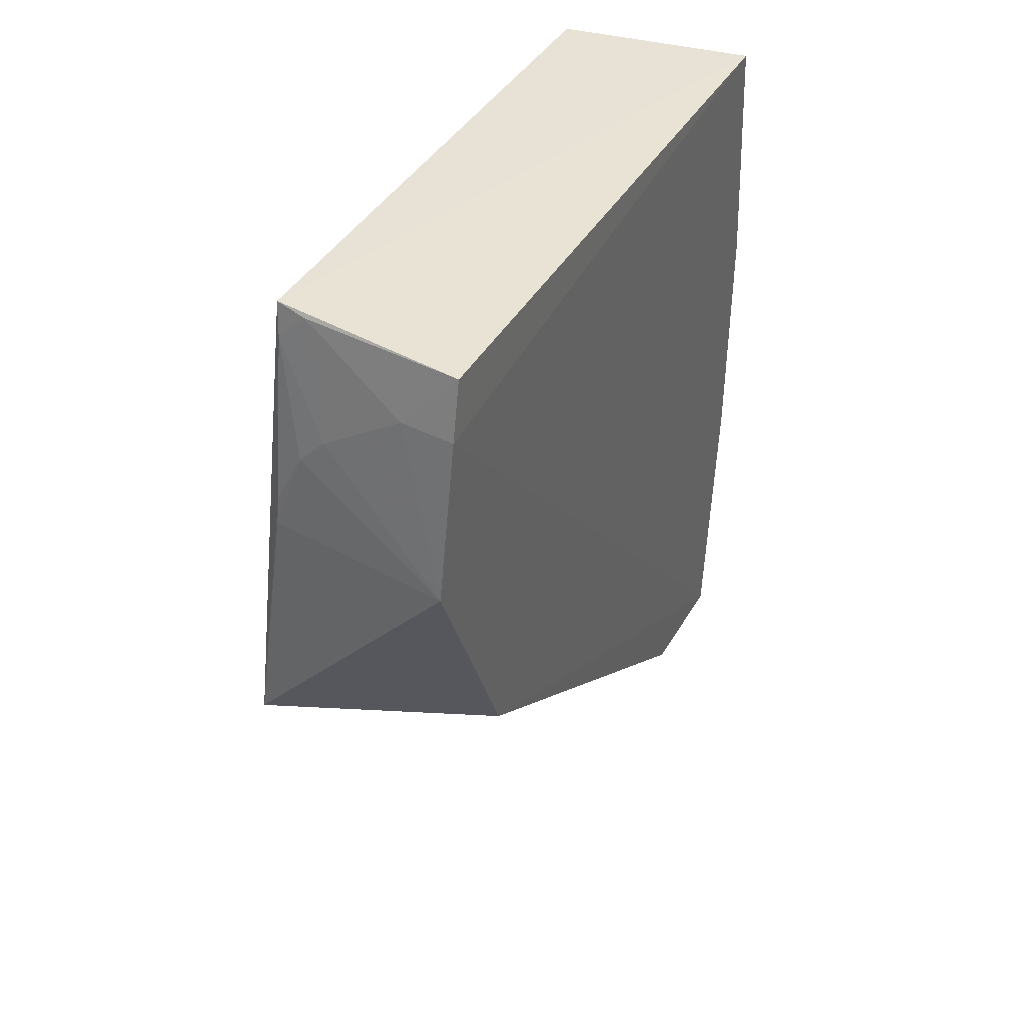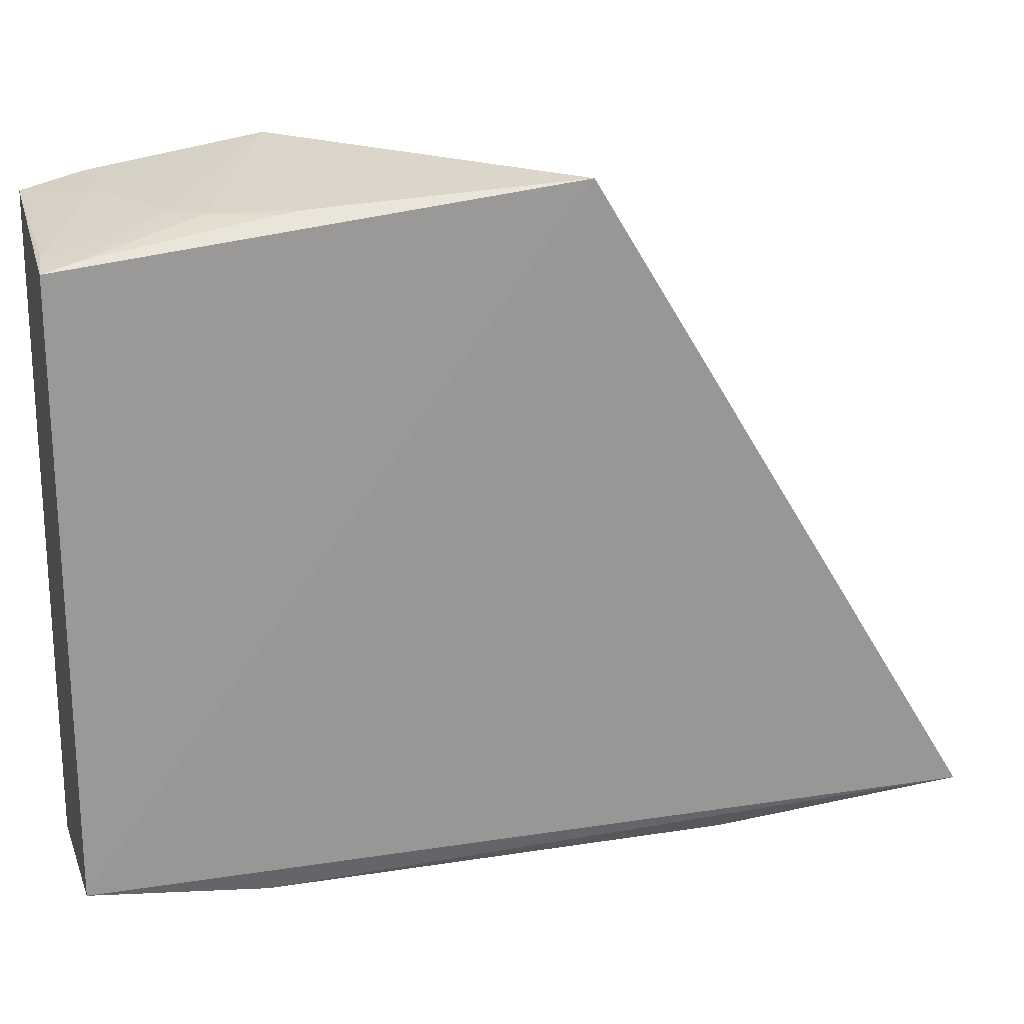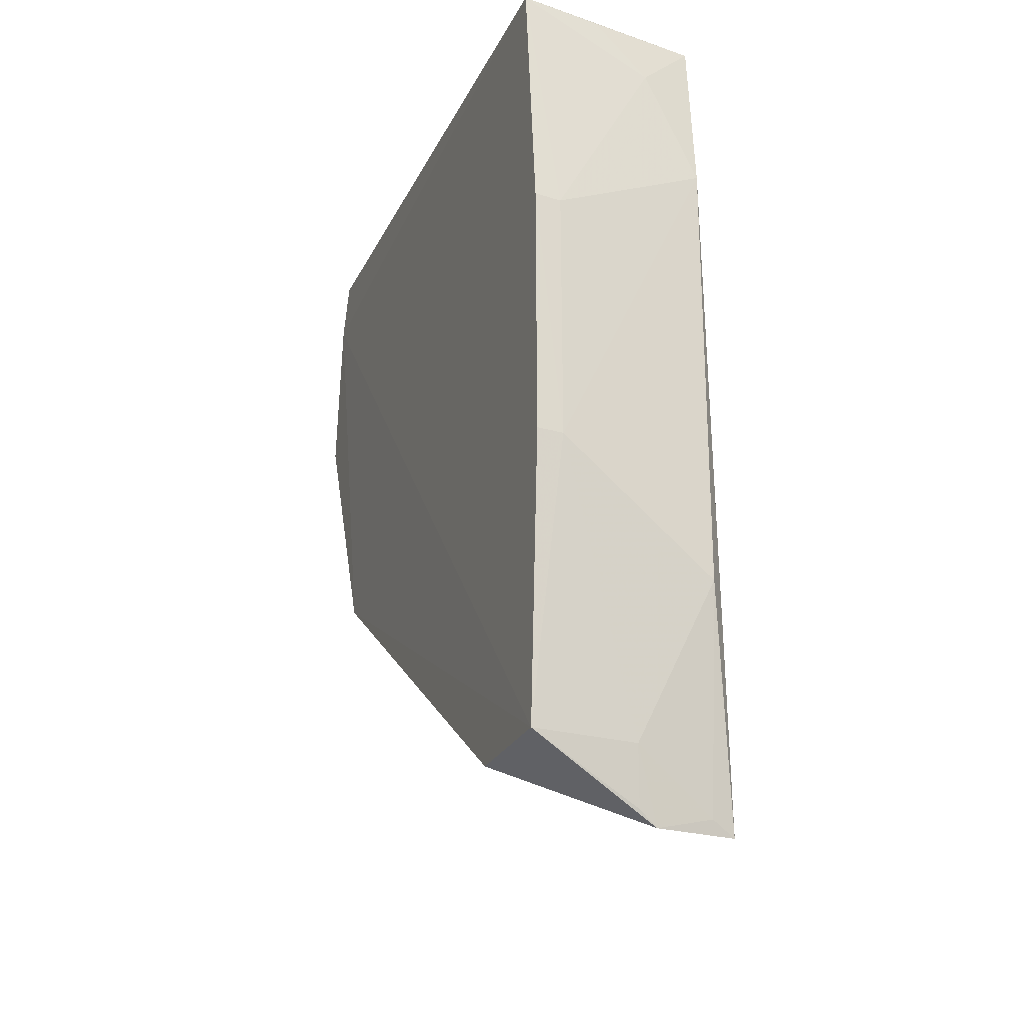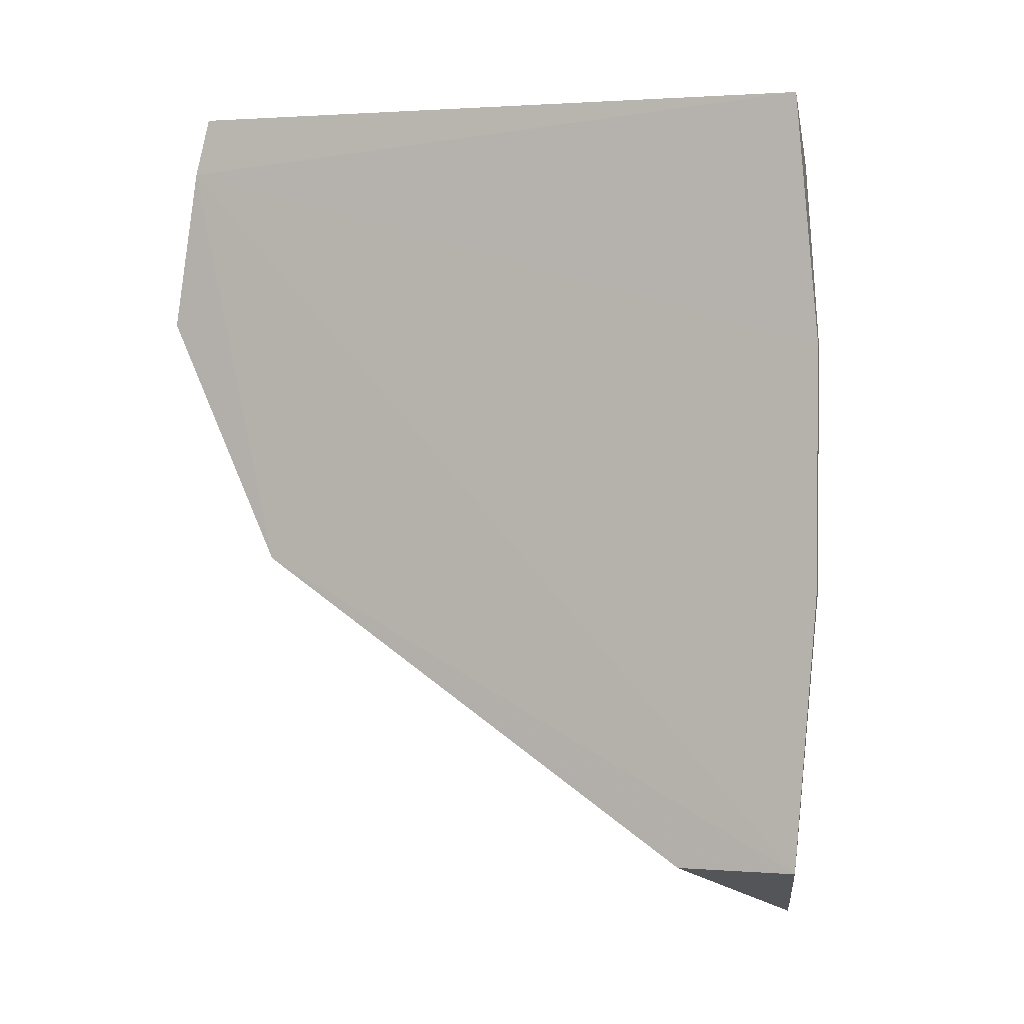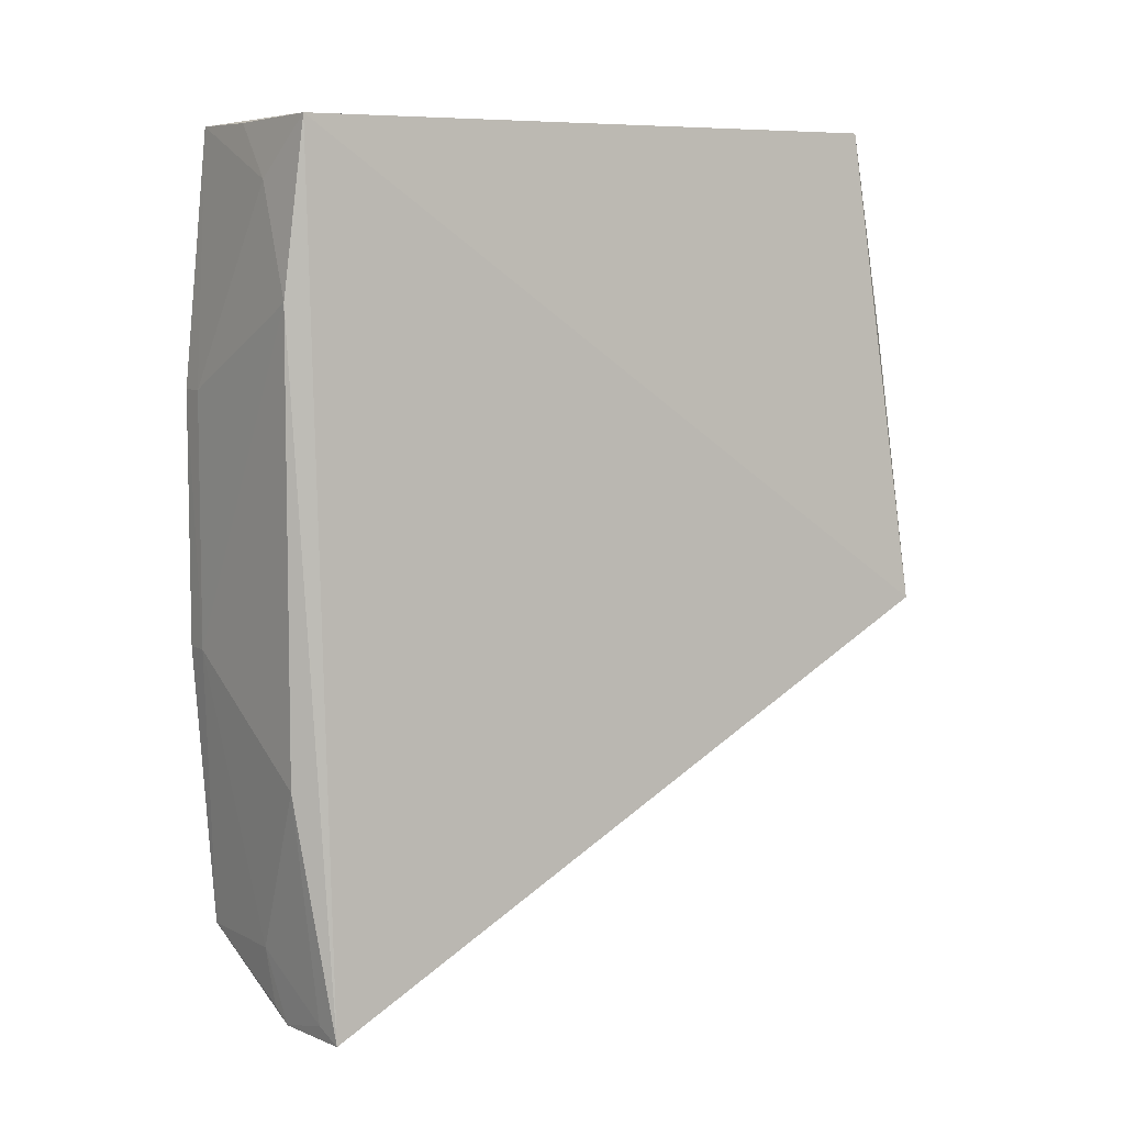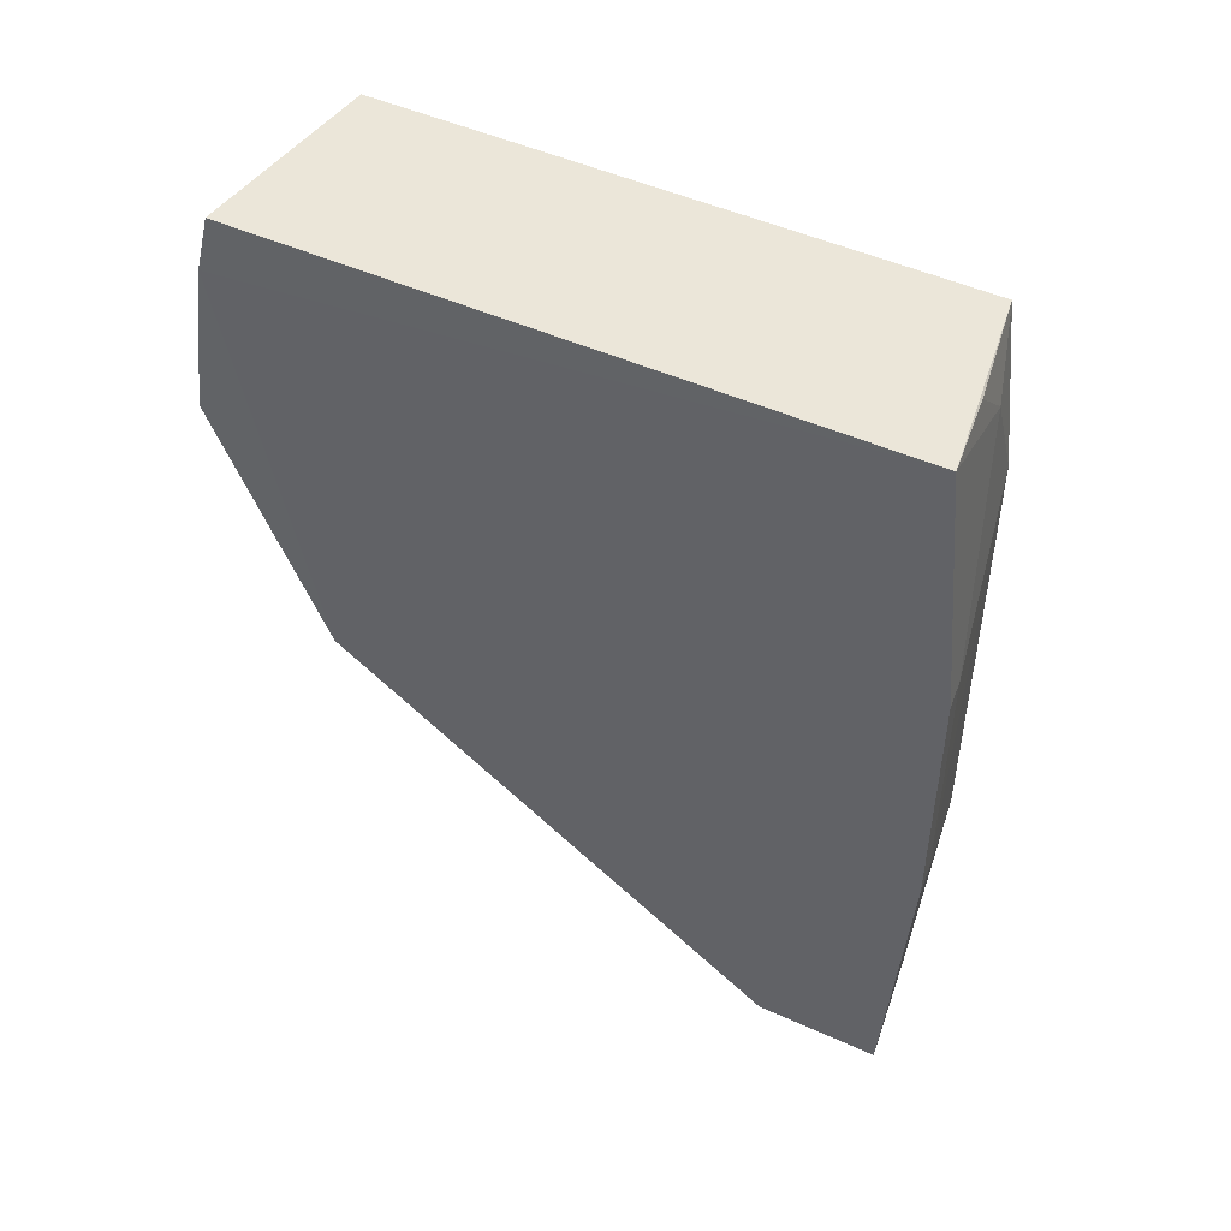
<metadata>
{"format":"obj","ext":"obj","renderer":"f3d","projection":"perspective","resolution":1024,"background":"white","views":[{"elev":40.6,"azim":-153.0,"up":"+Z"},{"elev":20.7,"azim":74.1,"up":"+Y"},{"elev":-23.6,"azim":-20.9,"up":"+Z"},{"elev":2.8,"azim":-73.0,"up":"+Z"},{"elev":6.8,"azim":63.7,"up":"+Z"},{"elev":48.0,"azim":-63.3,"up":"+Z"}]}
</metadata>
<code>
v 0.1713 0.09975 0.4909
v 0.1704 -0.1132 0.4906
v 0.1787 -0.1088 0.1789
v 0.1472 -0.1155 0.178
v 0.09941 0.1098 0.4904
v 0.1693 -0.1205 0.266
v 0.1795 0.1205 0.3191
v 0.09885 -0.1242 0.4906
v 0.1694 -0.1205 0.4293
v 0.1695 -0.1117 0.184
v 0.09985 0.1247 0.4096
v 0.09988 -0.08133 0.2032
v 0.09907 -0.1329 0.3067
v 0.1494 -0.1203 0.47
v 0.139 -0.1204 0.2045
v 0.119 0.1128 0.4687
v 0.1591 0.1123 0.4385
v 0.09988 0.08382 0.3167
v 0.09892 -0.1329 0.3989
v 0.1089 -0.1319 0.3068
v 0.09924 -0.1257 0.2039
v 0.1291 -0.1202 0.4898
v 0.09889 0.1151 0.4691
v 0.1595 0.1023 0.4894
v 0.1693 0.1128 0.4183
v 0.1494 0.1122 0.4488
v 0.1089 -0.1318 0.3988
v 0.1403 -0.1174 0.1832
v 0.1699 0.1026 0.4792
v 0.1696 0.1141 0.4082
f 7 1 2
f 7 2 3
f 8 2 1
f 8 1 5
f 9 6 3
f 9 3 2
f 10 4 3
f 10 3 6
f 12 7 3
f 12 3 4
f 14 9 2
f 15 10 6
f 15 4 10
f 18 11 7
f 18 7 12
f 20 6 9
f 20 19 13
f 20 15 6
f 21 12 4
f 21 20 13
f 21 15 20
f 21 18 12
f 21 13 19
f 22 14 2
f 22 2 8
f 22 8 14
f 23 16 11
f 23 5 16
f 23 11 18
f 23 18 21
f 23 21 19
f 23 19 8
f 23 8 5
f 24 16 5
f 24 5 1
f 25 1 7
f 26 17 11
f 26 11 16
f 26 16 24
f 27 14 8
f 27 8 19
f 27 9 14
f 27 20 9
f 27 19 20
f 28 21 4
f 28 4 15
f 28 15 21
f 29 25 17
f 29 1 25
f 29 17 26
f 29 26 24
f 29 24 1
f 30 25 7
f 30 7 11
f 30 11 17
f 30 17 25

</code>
